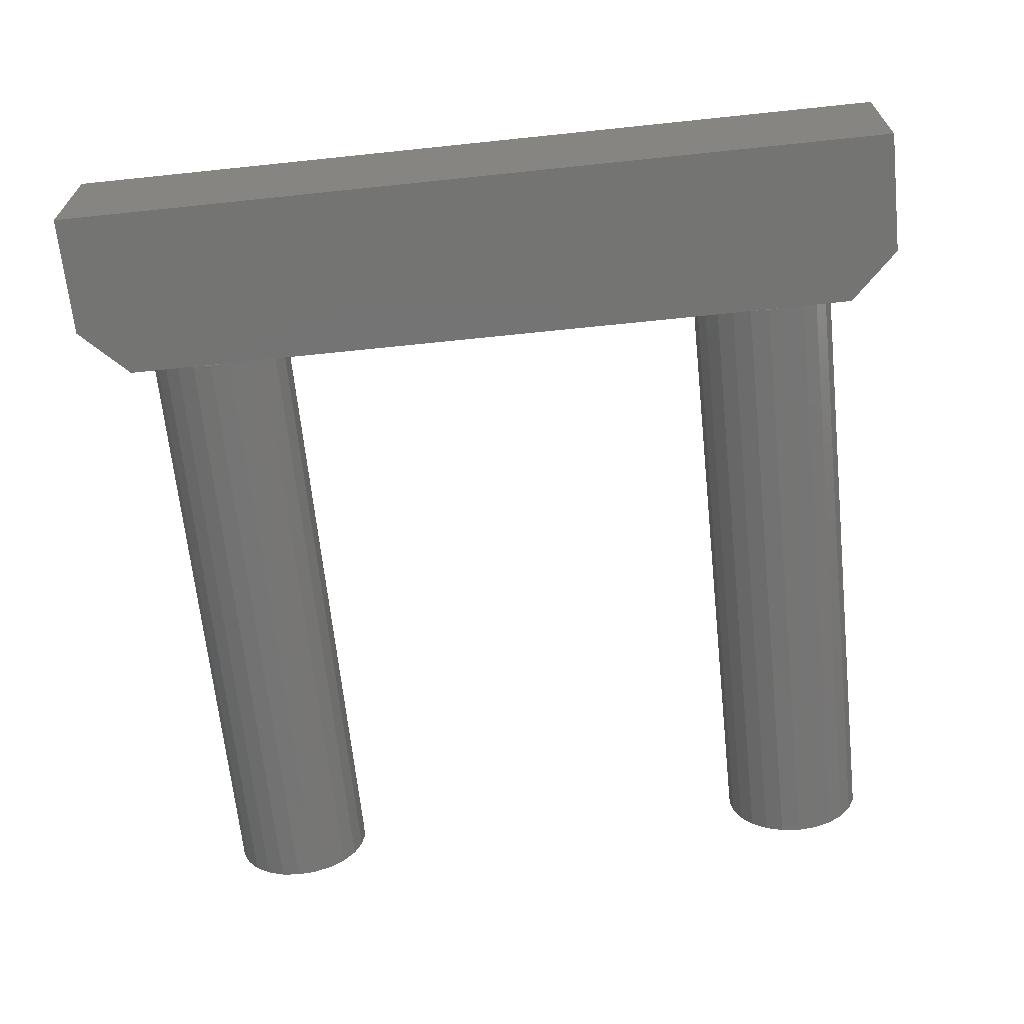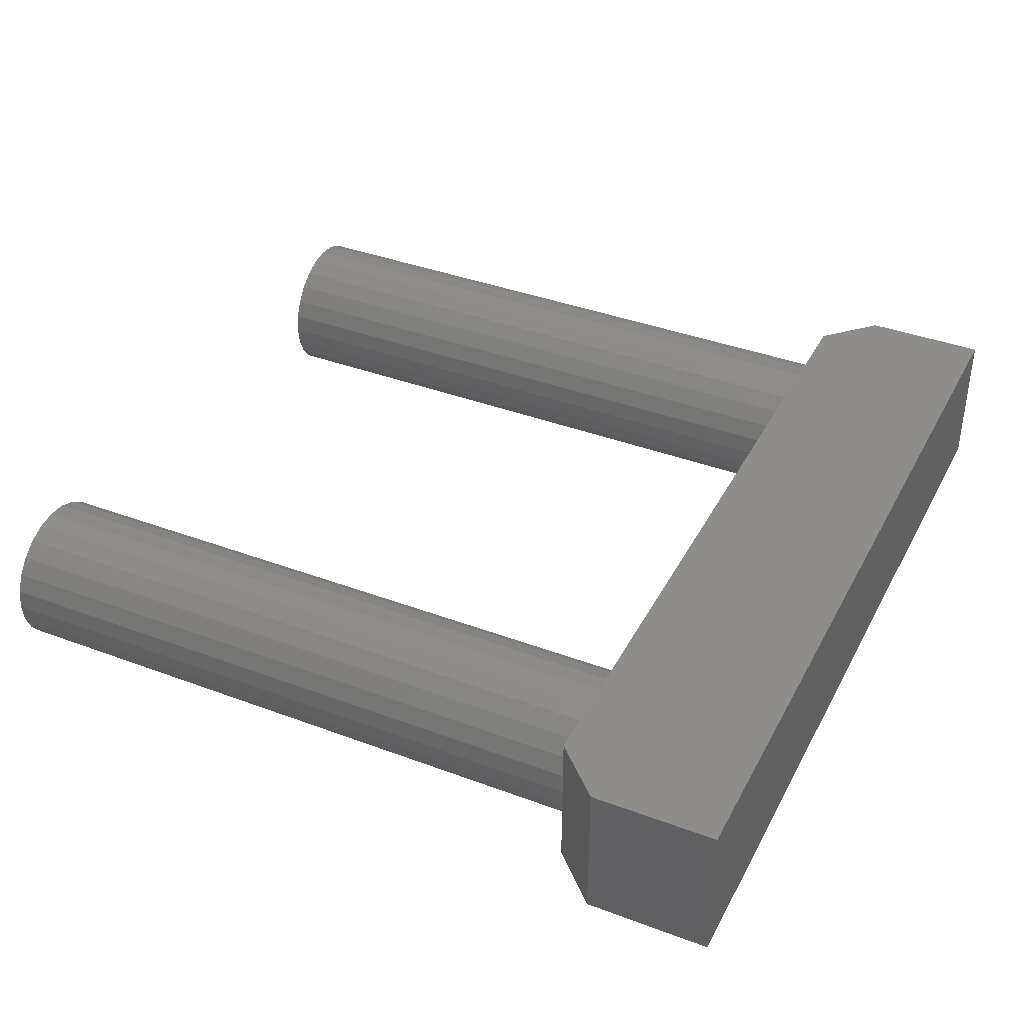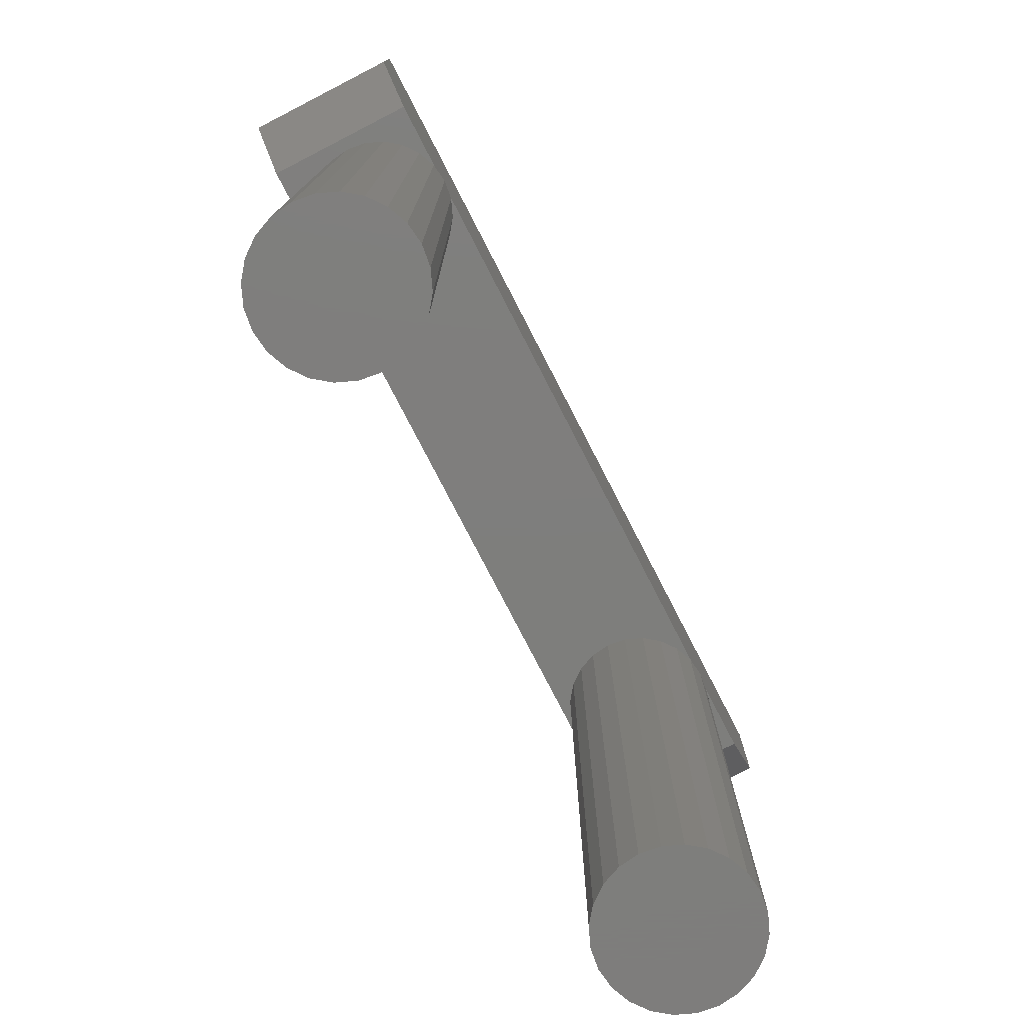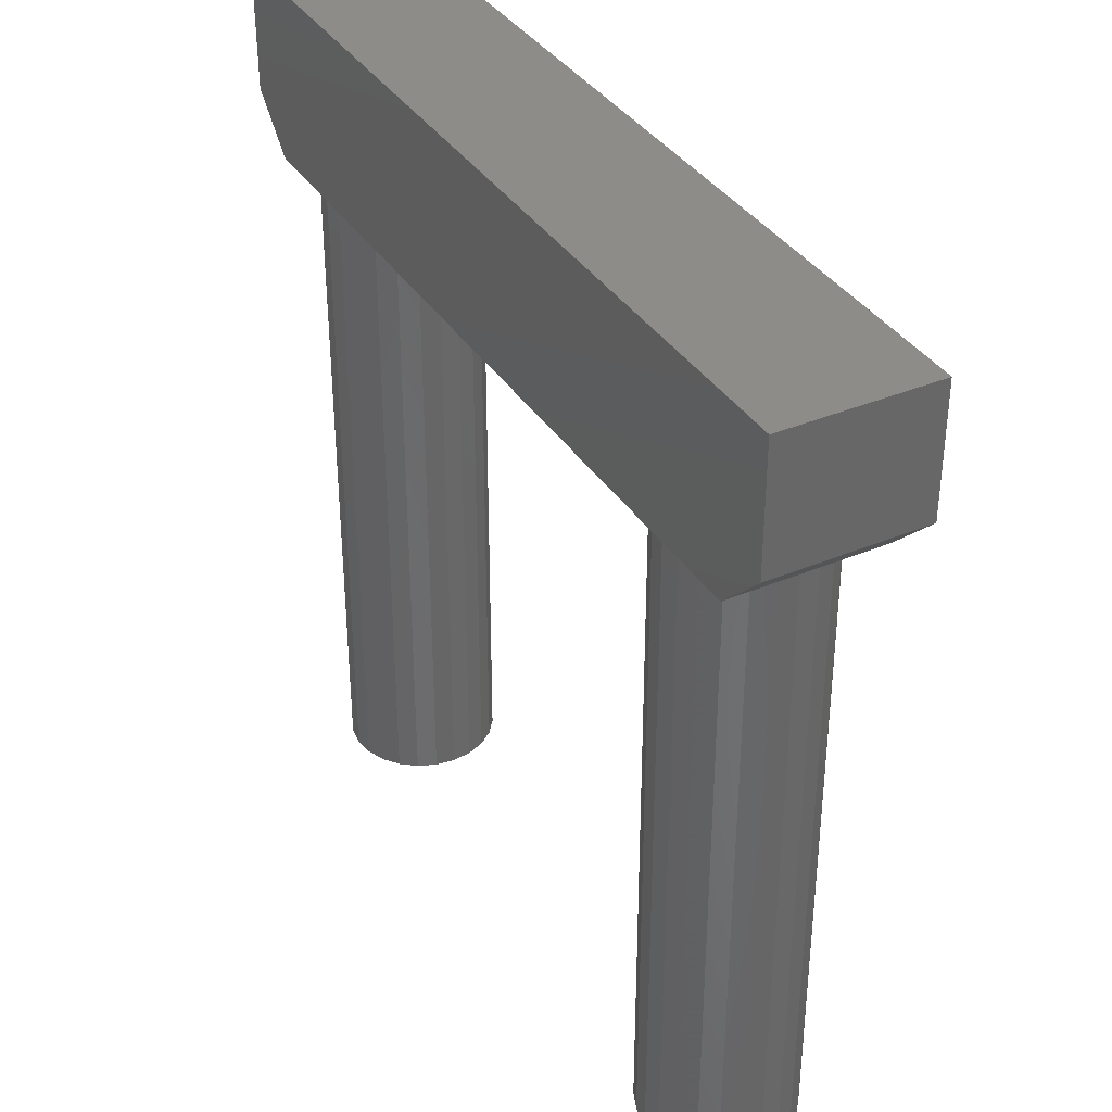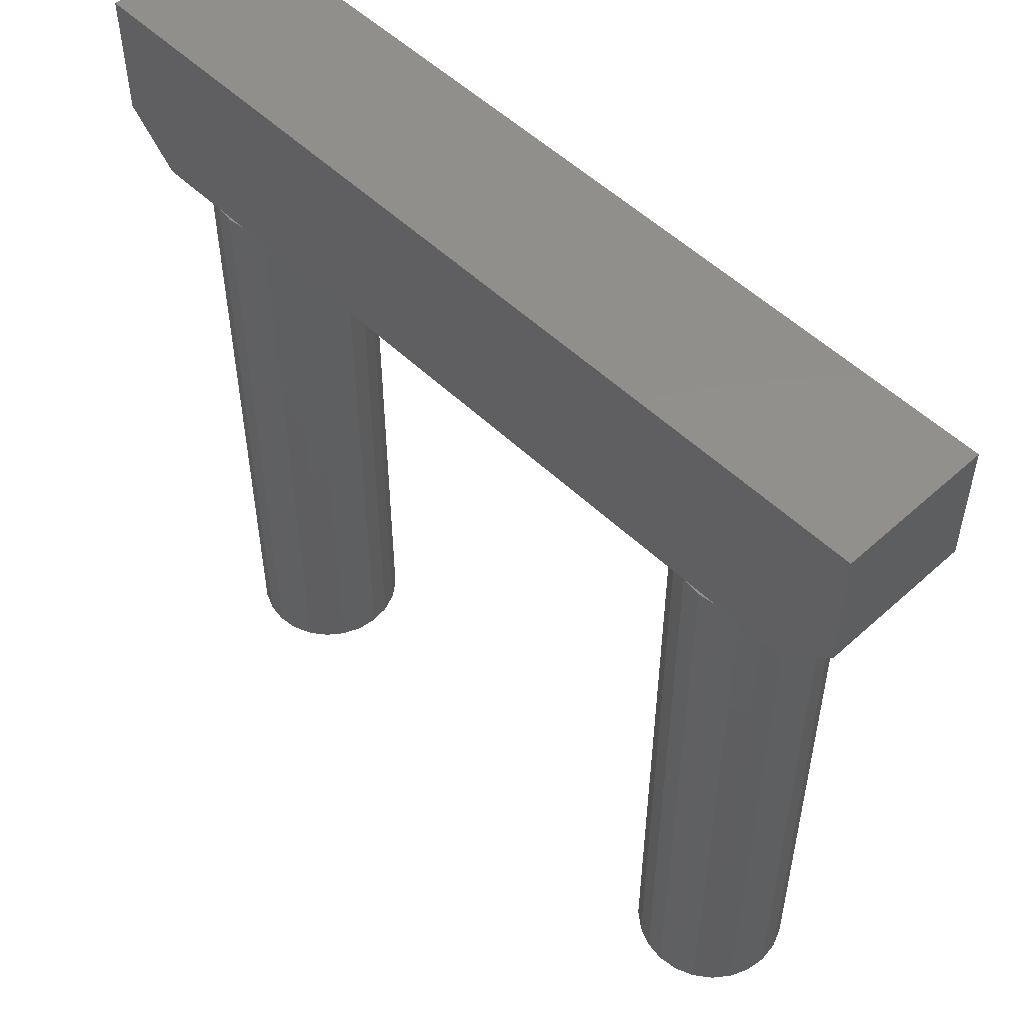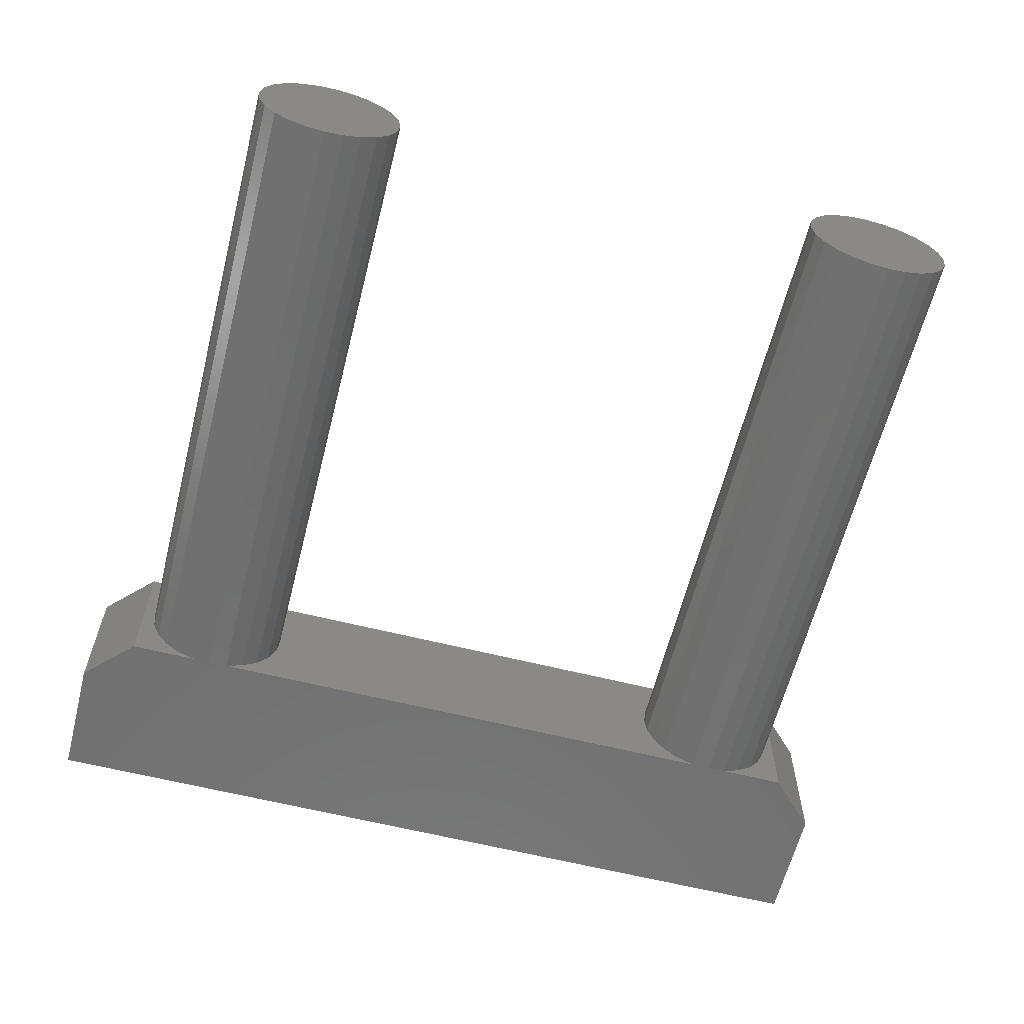
<metadata>
{"format":"stl","ext":"stl","renderer":"f3d","projection":"perspective","resolution":1024,"background":"white","views":[{"elev":-66.4,"azim":6.0,"up":"+Y"},{"elev":38.6,"azim":-64.7,"up":"+Y"},{"elev":-77.9,"azim":-62.7,"up":"+Z"},{"elev":36.5,"azim":-118.7,"up":"+Z"},{"elev":52.5,"azim":45.8,"up":"+Z"},{"elev":-62.2,"azim":165.8,"up":"+Y"}]}
</metadata>
<code>
# stl→obj: 112 verts, 212 faces
v 3366 -132.2 3962
v 3366 104.5 3962
v 3350 -13.87 3962
v 3411 -242.5 3962
v 3411 214.7 3962
v 3484 -337.2 3962
v 3484 309.4 3962
v 3579 -409.8 3962
v 3579 382.1 3962
v 3689 -455.5 3962
v 3689 427.8 3962
v 3807 -471.1 3962
v 3807 443.3 3962
v 3925 -455.5 3962
v 3925 427.8 3962
v 4036 -409.8 3962
v 4036 382.1 3962
v 4130 -337.2 3962
v 4130 309.4 3962
v 4203 -242.5 3962
v 4203 214.7 3962
v 4249 -132.2 3962
v 4249 104.5 3962
v 4264 -13.87 3962
v 3807 443.3 0
v 3689 427.8 0
v 3925 427.8 0
v 4130 309.4 0
v 4036 382.1 0
v 4203 214.7 0
v 4249 104.5 0
v 4264 -13.87 0
v 4249 -132.2 0
v 4203 -242.5 0
v 4130 -337.2 0
v 3925 -455.5 0
v 4036 -409.8 0
v 3807 -471.1 0
v 3689 -455.5 0
v 3484 -337.2 0
v 3579 -409.8 0
v 3411 -242.5 0
v 3366 -132.2 0
v 3350 -13.87 0
v 3366 104.5 0
v 3411 214.7 0
v 3484 309.4 0
v 3579 382.1 0
v 4648 -457.2 4267
v 3886 -457.2 3962
v 4343 -457.2 3962
v 76.2 -457.2 3962
v -381 -457.2 3962
v -685.8 -457.2 4267
v 4648 -457.2 5029
v -685.8 -457.2 5029
v 3886 457.2 3962
v 76.2 457.2 3962
v -685.8 457.2 4267
v -381 457.2 3962
v 4343 457.2 3962
v -685.8 457.2 5029
v 4648 457.2 5029
v 4648 457.2 4267
v 591.2 104.5 0
v 606.8 -13.87 3962
v 606.8 -13.87 0
v 591.2 104.5 3962
v 545.5 214.7 0
v 545.5 214.7 3962
v 149.6 443.3 3962
v 267.9 427.8 0
v 149.6 443.3 0
v 267.9 427.8 3962
v -292.1 -132.2 3962
v -292.1 104.5 3962
v -307.6 -13.87 3962
v -246.4 -242.5 3962
v -246.4 214.7 3962
v -173.7 -337.2 3962
v -173.7 309.4 3962
v -79.05 -409.8 3962
v -79.05 382.1 3962
v 31.22 -455.5 3962
v 31.22 427.8 3962
v 149.6 -471.1 3962
v 267.9 -455.5 3962
v 378.2 -409.8 3962
v 378.2 382.1 3962
v 472.8 -337.2 3962
v 472.8 309.4 3962
v 545.5 -242.5 3962
v 591.2 -132.2 3962
v 591.2 -132.2 0
v 378.2 382.1 0
v 31.22 427.8 0
v -79.05 382.1 0
v 472.8 309.4 0
v -173.7 309.4 0
v 545.5 -242.5 0
v 472.8 -337.2 0
v -246.4 -242.5 0
v -292.1 -132.2 0
v -307.6 -13.87 0
v -292.1 104.5 0
v -173.7 -337.2 0
v -79.05 -409.8 0
v 31.22 -455.5 0
v 149.6 -471.1 0
v -246.4 214.7 0
v 267.9 -455.5 0
v 378.2 -409.8 0
f 1 2 3
f 2 1 4
f 2 4 5
f 5 4 6
f 5 6 7
f 7 6 8
f 7 8 9
f 9 8 10
f 9 10 11
f 11 10 12
f 11 12 13
f 13 12 14
f 13 14 15
f 15 14 16
f 15 16 17
f 17 16 18
f 17 18 19
f 19 18 20
f 19 20 21
f 21 20 22
f 21 22 23
f 23 22 24
f 11 25 26
f 25 11 13
f 13 27 25
f 27 13 15
f 17 28 29
f 28 17 19
f 28 21 30
f 21 28 19
f 15 29 27
f 29 15 17
f 30 23 31
f 23 30 21
f 32 22 33
f 22 32 24
f 33 20 34
f 20 33 22
f 31 24 32
f 24 31 23
f 34 18 35
f 18 34 20
f 16 36 37
f 36 16 14
f 14 38 36
f 38 14 12
f 18 37 35
f 37 18 16
f 12 39 38
f 39 12 10
f 8 40 41
f 40 8 6
f 4 40 6
f 40 4 42
f 10 41 39
f 41 10 8
f 1 42 4
f 42 1 43
f 2 44 3
f 44 2 45
f 5 45 2
f 45 5 46
f 3 43 1
f 43 3 44
f 7 46 5
f 46 7 47
f 9 26 48
f 26 9 11
f 7 48 47
f 48 7 9
f 45 43 44
f 43 45 46
f 43 46 42
f 42 46 47
f 42 47 40
f 40 47 41
f 41 47 48
f 41 48 26
f 41 26 39
f 39 26 25
f 39 25 38
f 38 25 27
f 38 27 36
f 36 27 29
f 36 29 37
f 37 29 35
f 35 29 28
f 35 28 30
f 35 30 34
f 34 30 31
f 34 31 33
f 33 31 32
f 49 50 51
f 50 49 52
f 52 49 53
f 53 49 54
f 54 49 55
f 54 55 56
f 57 52 58
f 52 57 50
f 59 53 54
f 53 59 60
f 61 50 57
f 50 61 51
f 58 53 60
f 53 58 52
f 62 54 56
f 54 62 59
f 55 62 56
f 62 55 63
f 59 58 60
f 58 59 57
f 57 59 61
f 61 59 64
f 64 59 62
f 64 62 63
f 64 55 49
f 55 64 63
f 61 49 51
f 49 61 64
f 65 66 67
f 66 65 68
f 69 68 65
f 68 69 70
f 71 72 73
f 72 71 74
f 75 76 77
f 76 75 78
f 76 78 79
f 79 78 80
f 79 80 81
f 81 80 82
f 81 82 83
f 83 82 84
f 83 84 85
f 85 84 86
f 85 86 71
f 71 86 87
f 71 87 74
f 74 87 88
f 74 88 89
f 89 88 90
f 89 90 91
f 91 90 92
f 91 92 70
f 70 92 93
f 70 93 68
f 68 93 66
f 67 93 94
f 93 67 66
f 74 95 72
f 95 74 89
f 83 96 97
f 96 83 85
f 89 98 95
f 98 89 91
f 85 73 96
f 73 85 71
f 98 70 69
f 70 98 91
f 81 97 99
f 97 81 83
f 100 90 101
f 90 100 92
f 75 102 78
f 102 75 103
f 76 104 77
f 104 76 105
f 94 92 100
f 92 94 93
f 78 106 80
f 106 78 102
f 77 103 75
f 103 77 104
f 84 107 108
f 107 84 82
f 86 108 109
f 108 86 84
f 79 105 76
f 105 79 110
f 81 110 79
f 110 81 99
f 87 109 111
f 109 87 86
f 88 111 112
f 111 88 87
f 90 112 101
f 112 90 88
f 82 106 107
f 106 82 80
f 105 103 104
f 103 105 102
f 102 105 110
f 102 110 106
f 106 110 99
f 106 99 107
f 107 99 97
f 107 97 108
f 108 97 96
f 108 96 109
f 109 96 73
f 109 73 111
f 111 73 72
f 111 72 112
f 112 72 95
f 112 95 101
f 101 95 98
f 101 98 69
f 101 69 100
f 100 69 94
f 94 69 65
f 94 65 67

</code>
